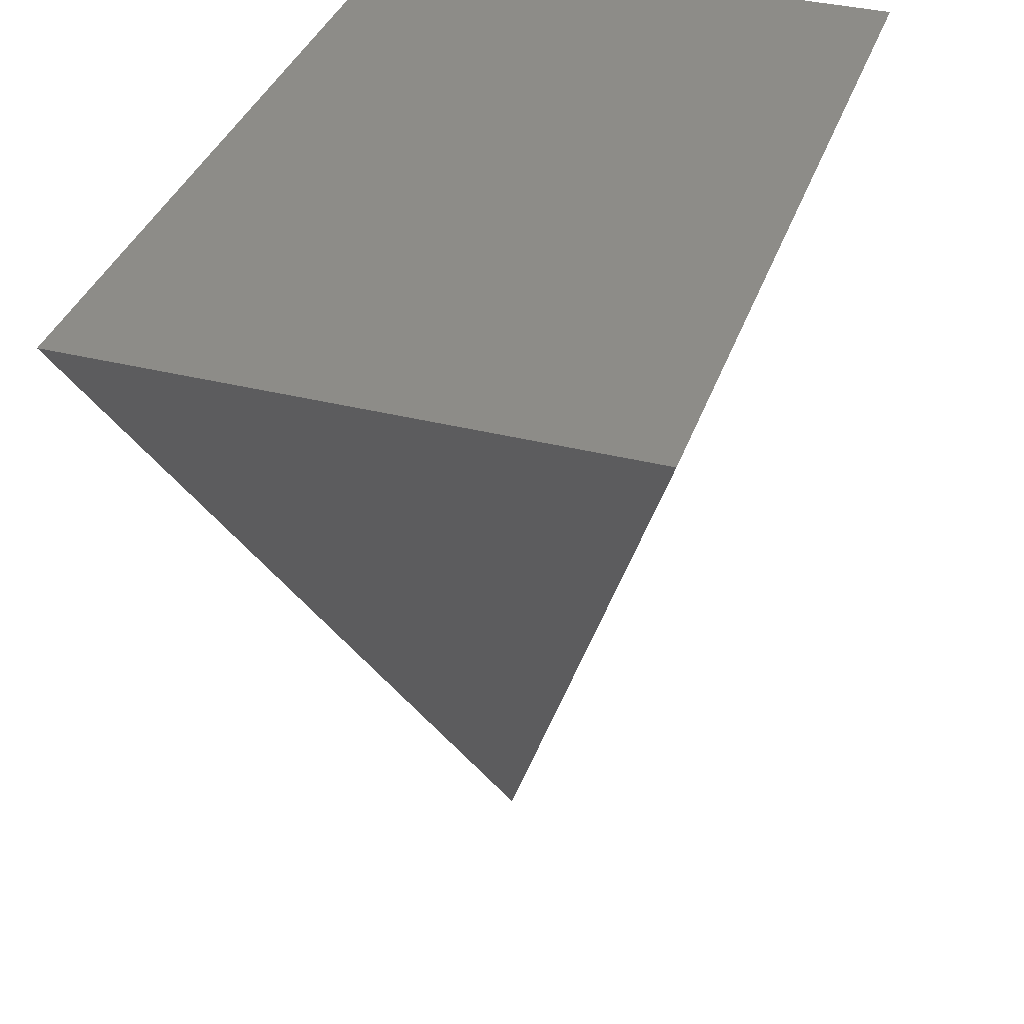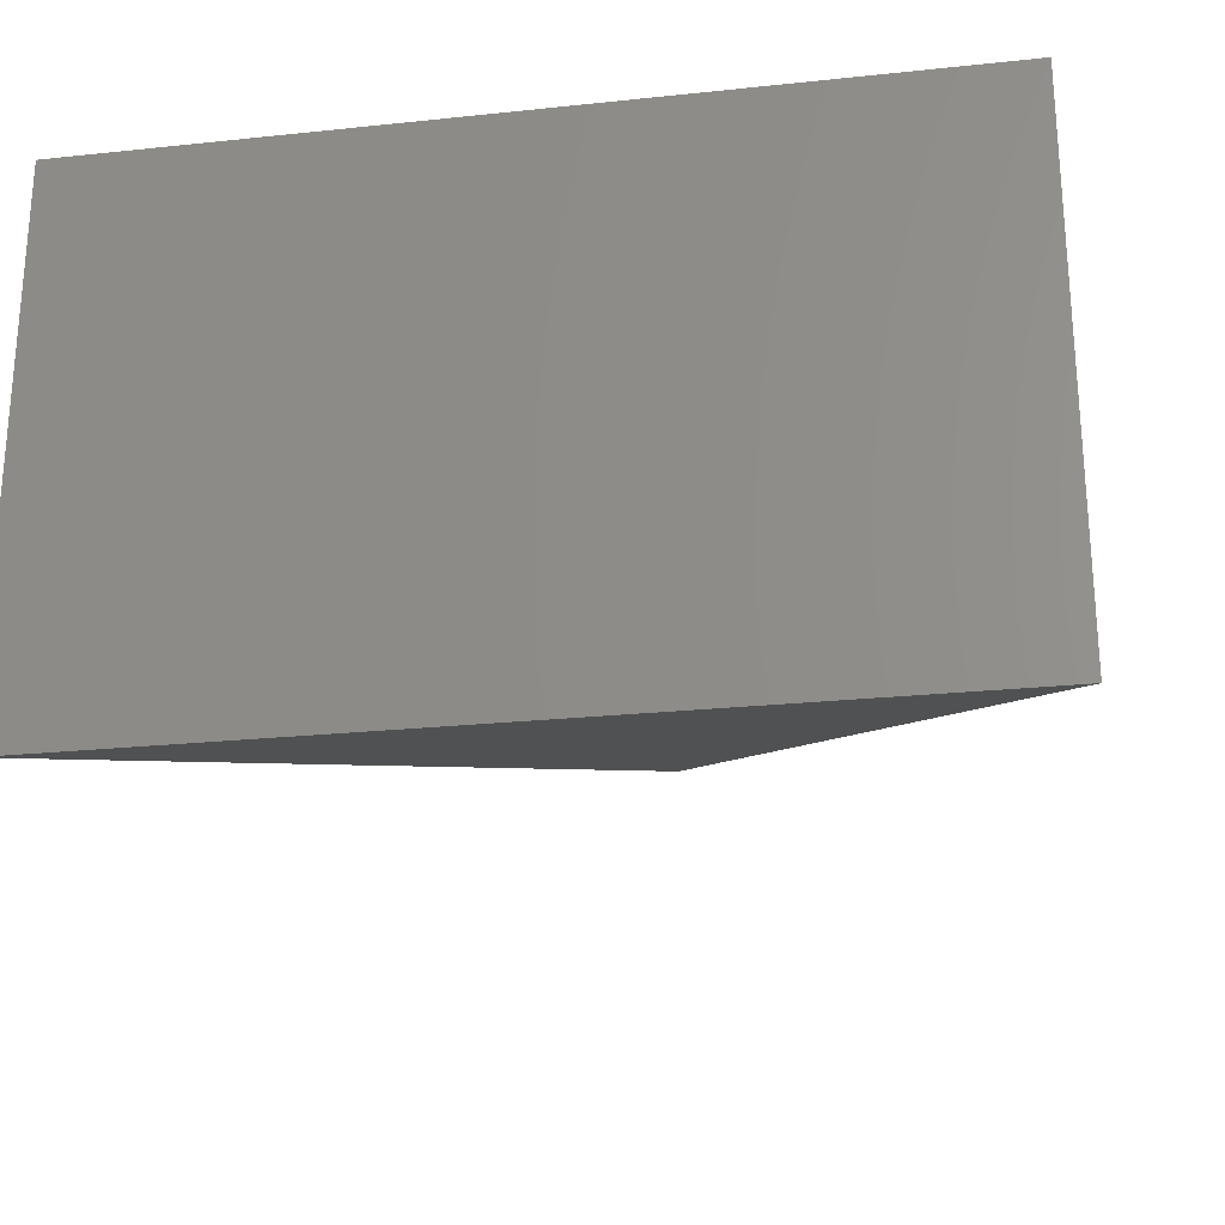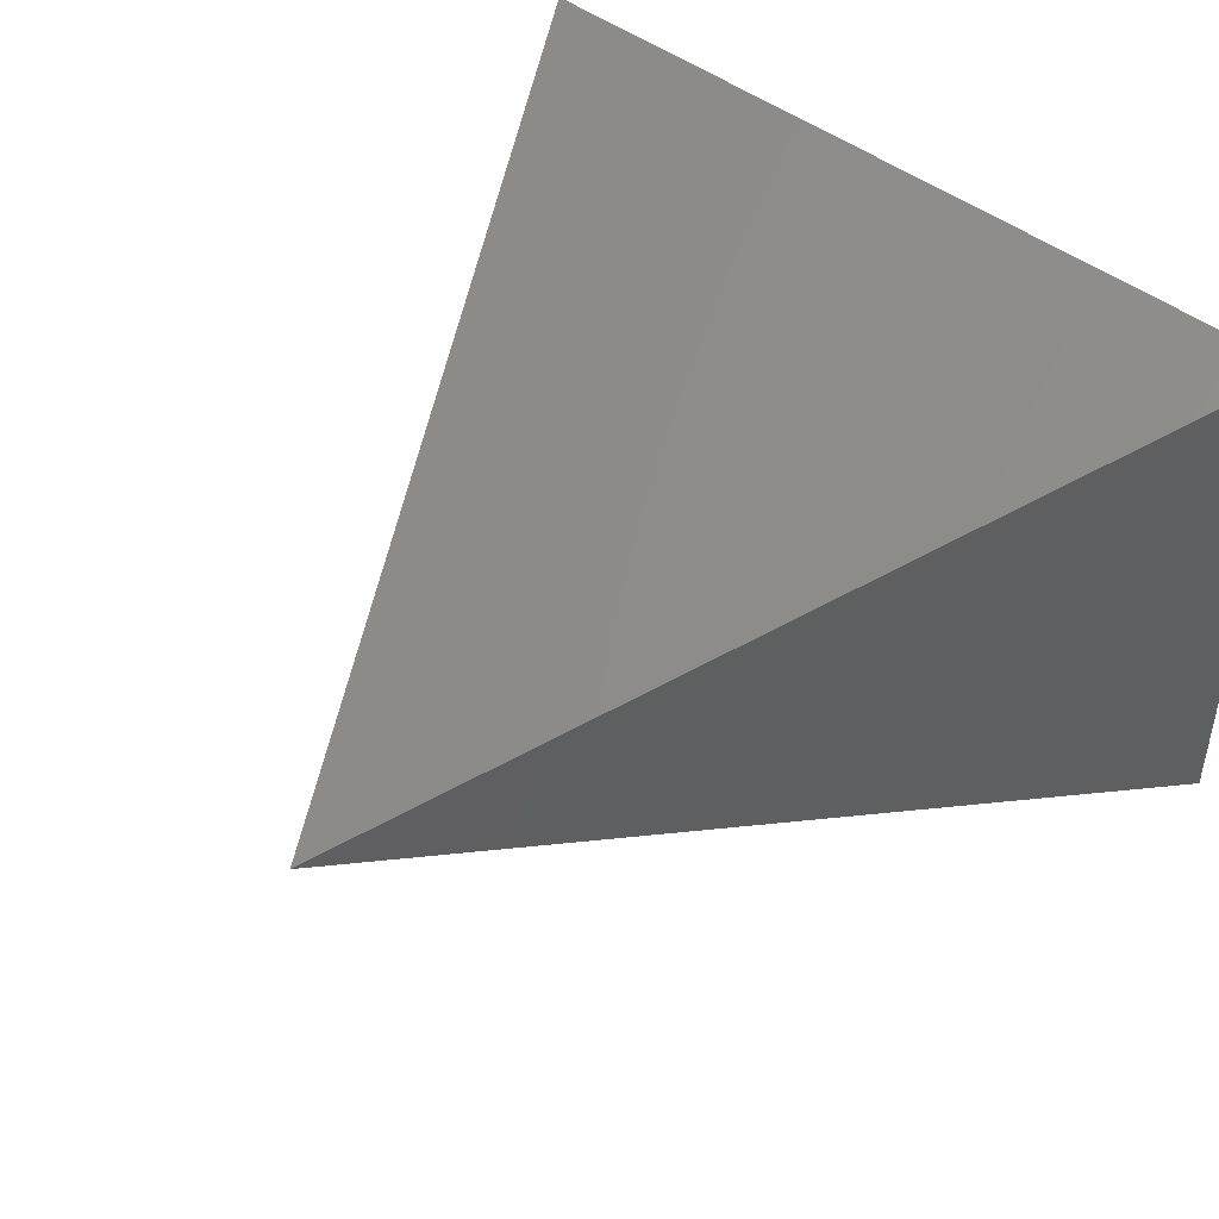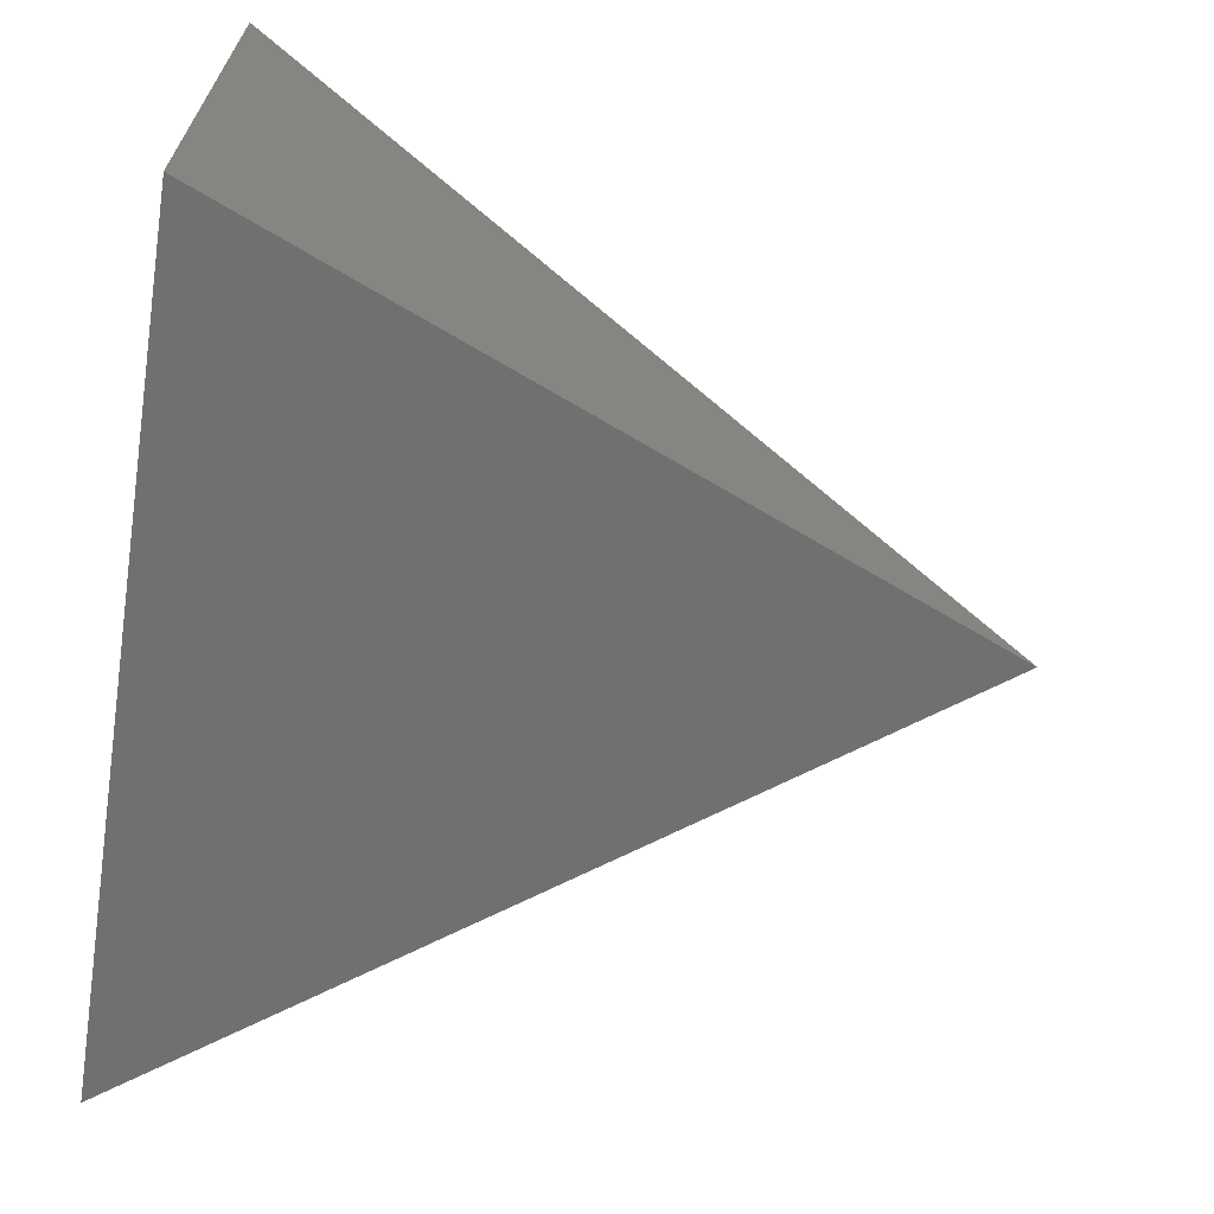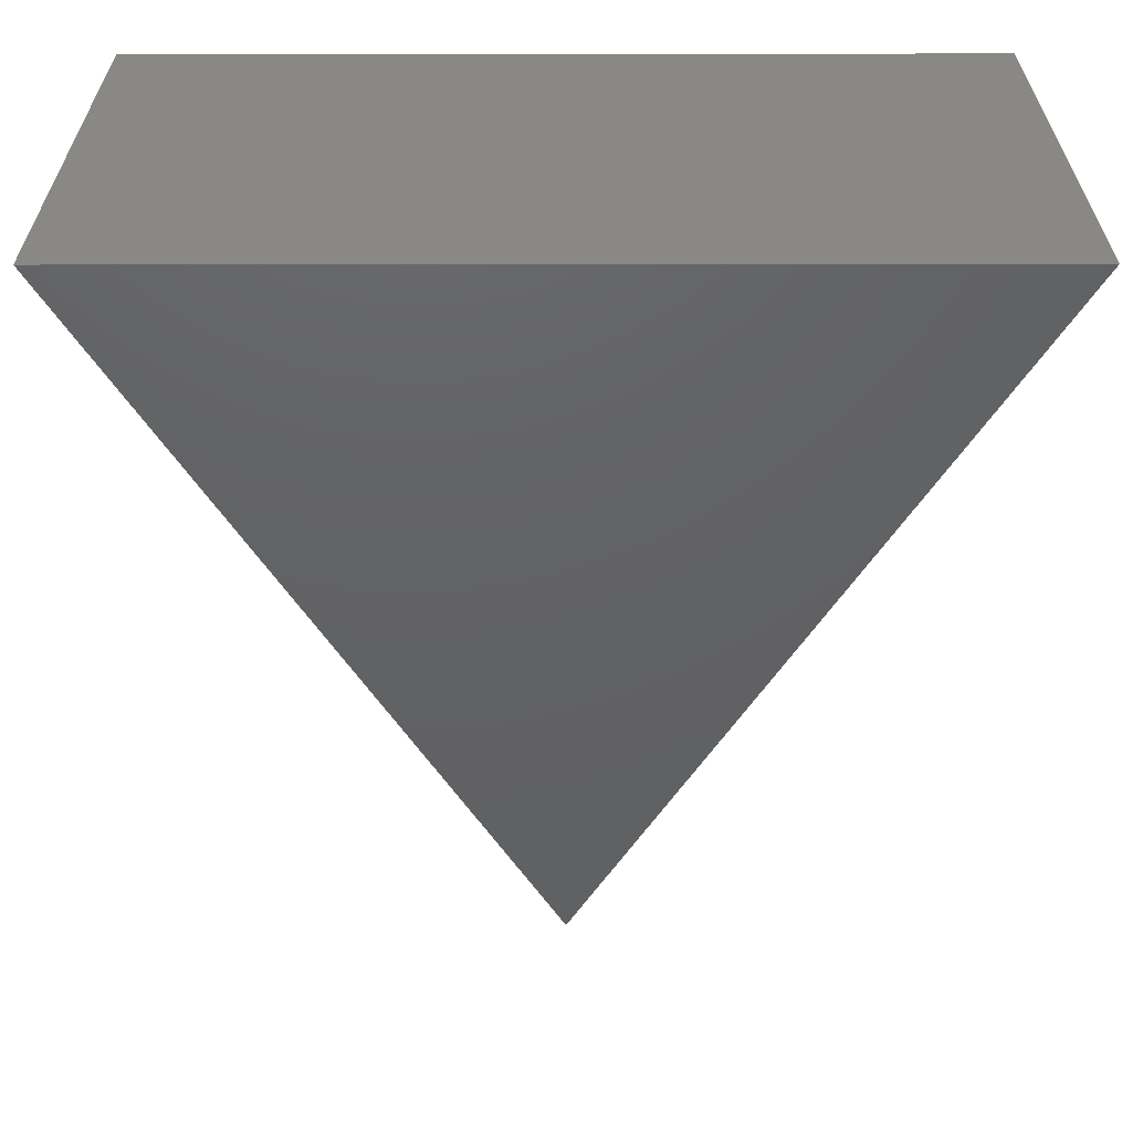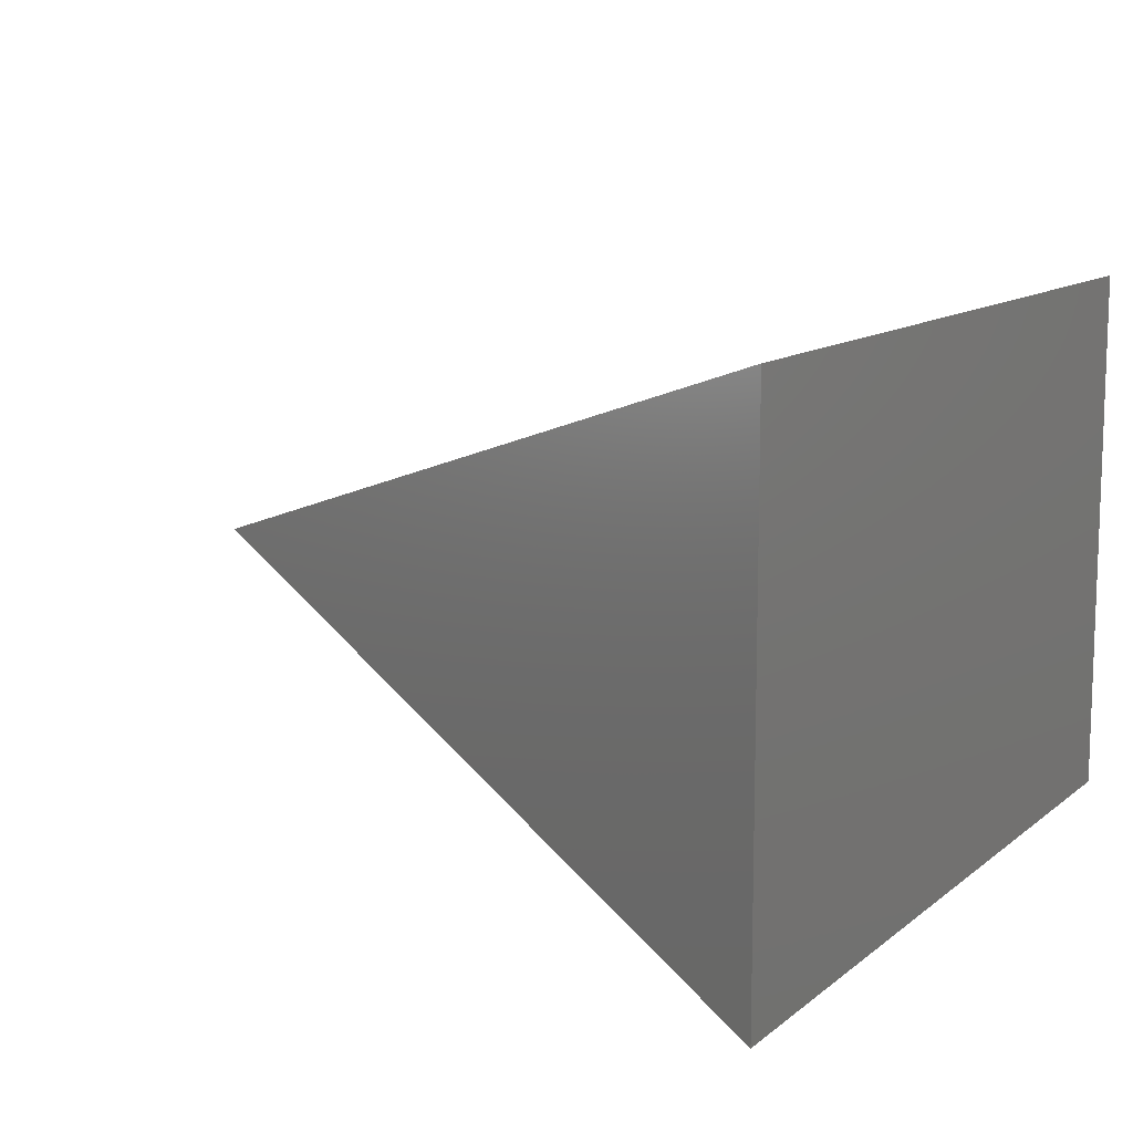
<metadata>
{"format":"stl","ext":"stl","renderer":"f3d","projection":"perspective","resolution":1024,"background":"white","views":[{"elev":36.6,"azim":108.1,"up":"+Z"},{"elev":-24.6,"azim":9.8,"up":"+Y"},{"elev":46.0,"azim":-138.5,"up":"+Y"},{"elev":-66.1,"azim":81.3,"up":"+Y"},{"elev":27.8,"azim":179.9,"up":"+Z"},{"elev":11.6,"azim":-60.7,"up":"+Y"}]}
</metadata>
<code>
# stl→obj: 6 verts, 8 faces
v 0 0.01915 0.05718
v -104.9 66.98 200
v 104.9 66.98 200
v 104.9 -66.98 200
v -104.9 -66.98 200
v 0 -0.01915 0.05718
f 1 2 3
f 4 5 6
f 2 4 3
f 4 2 5
f 6 2 1
f 2 6 5
f 3 6 1
f 6 3 4

</code>
